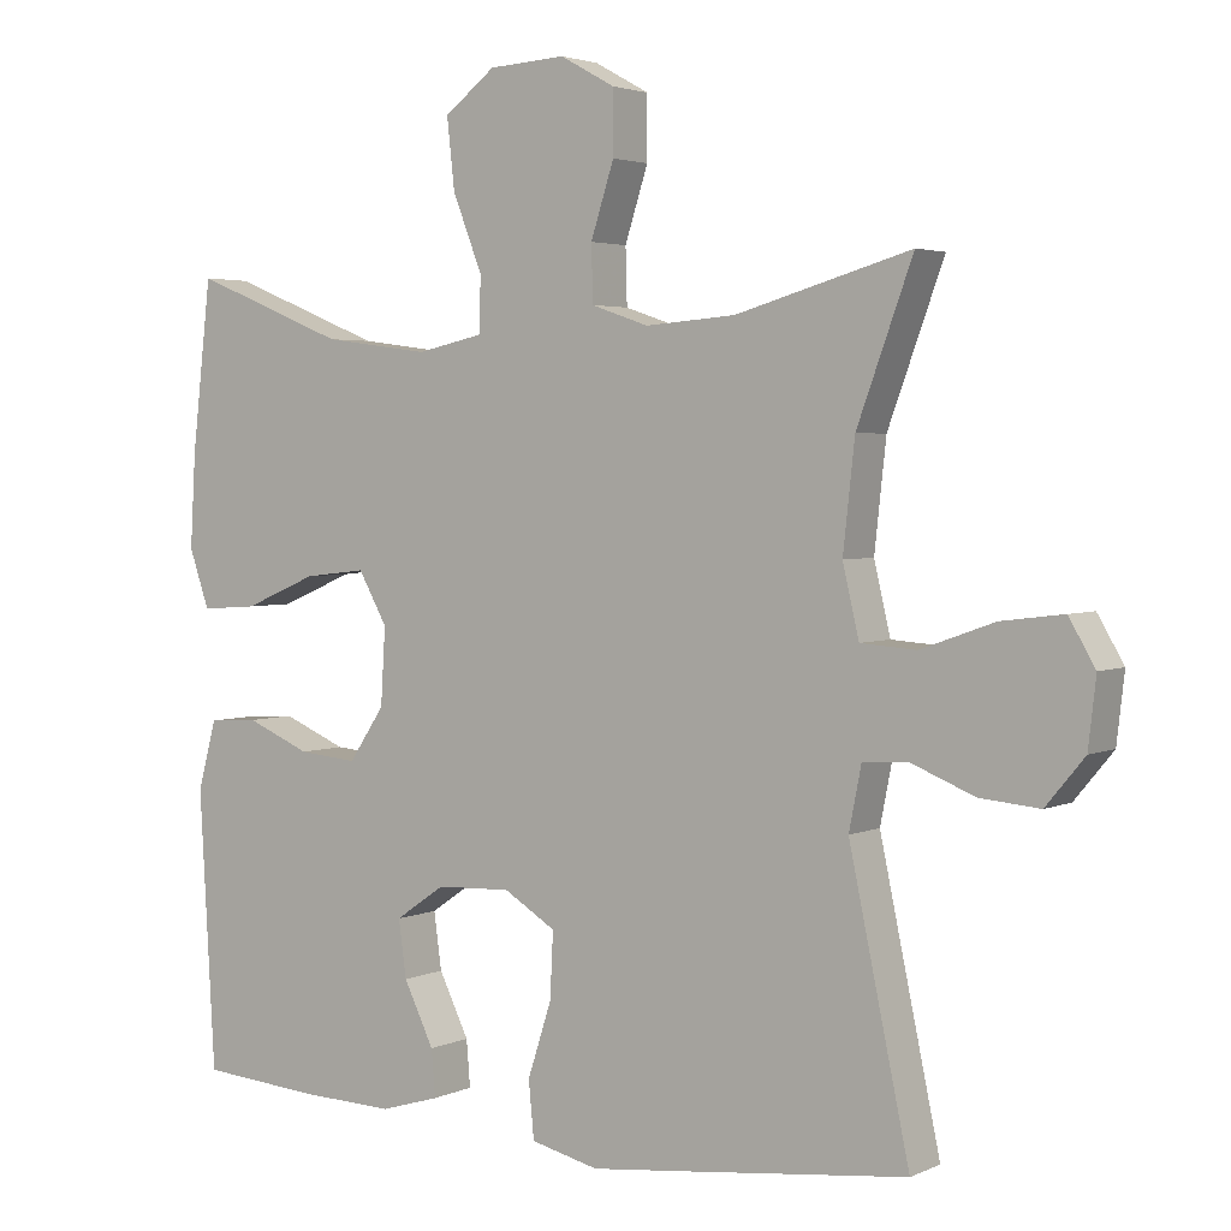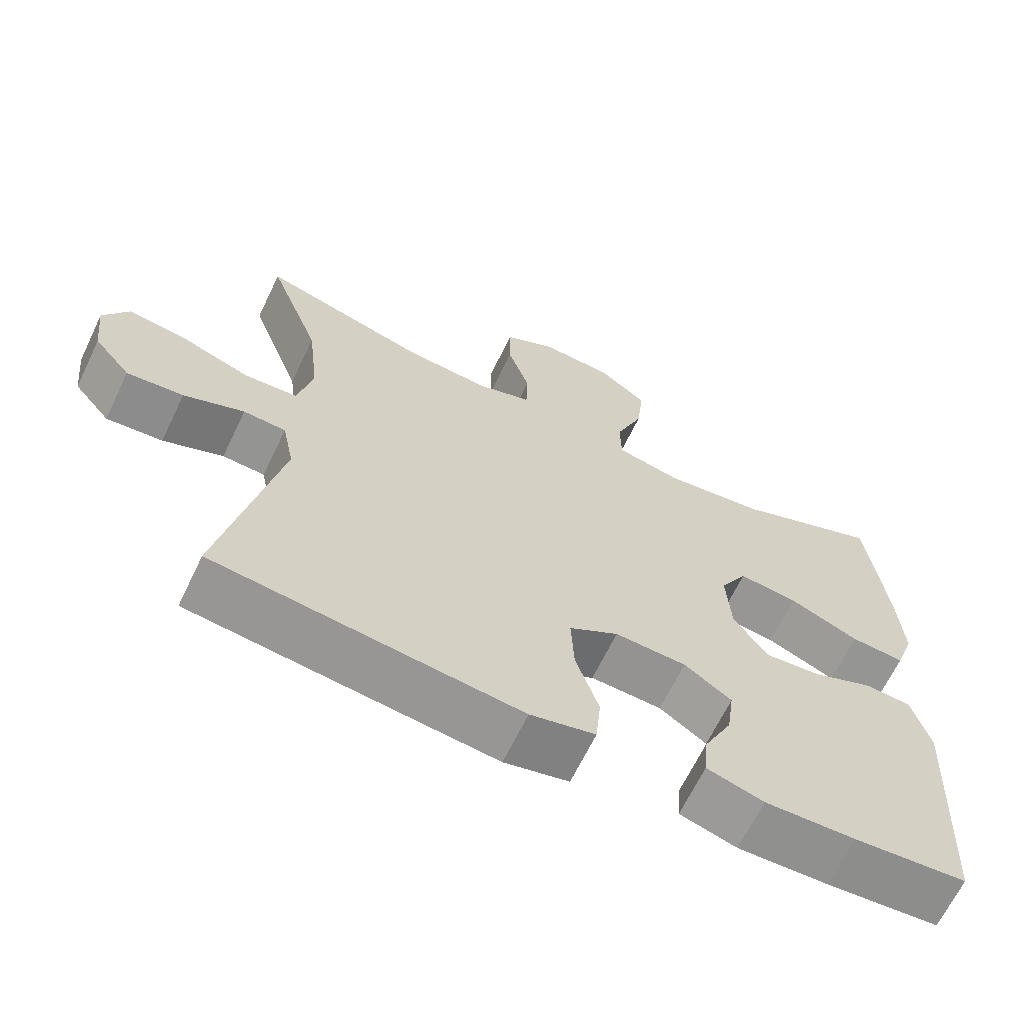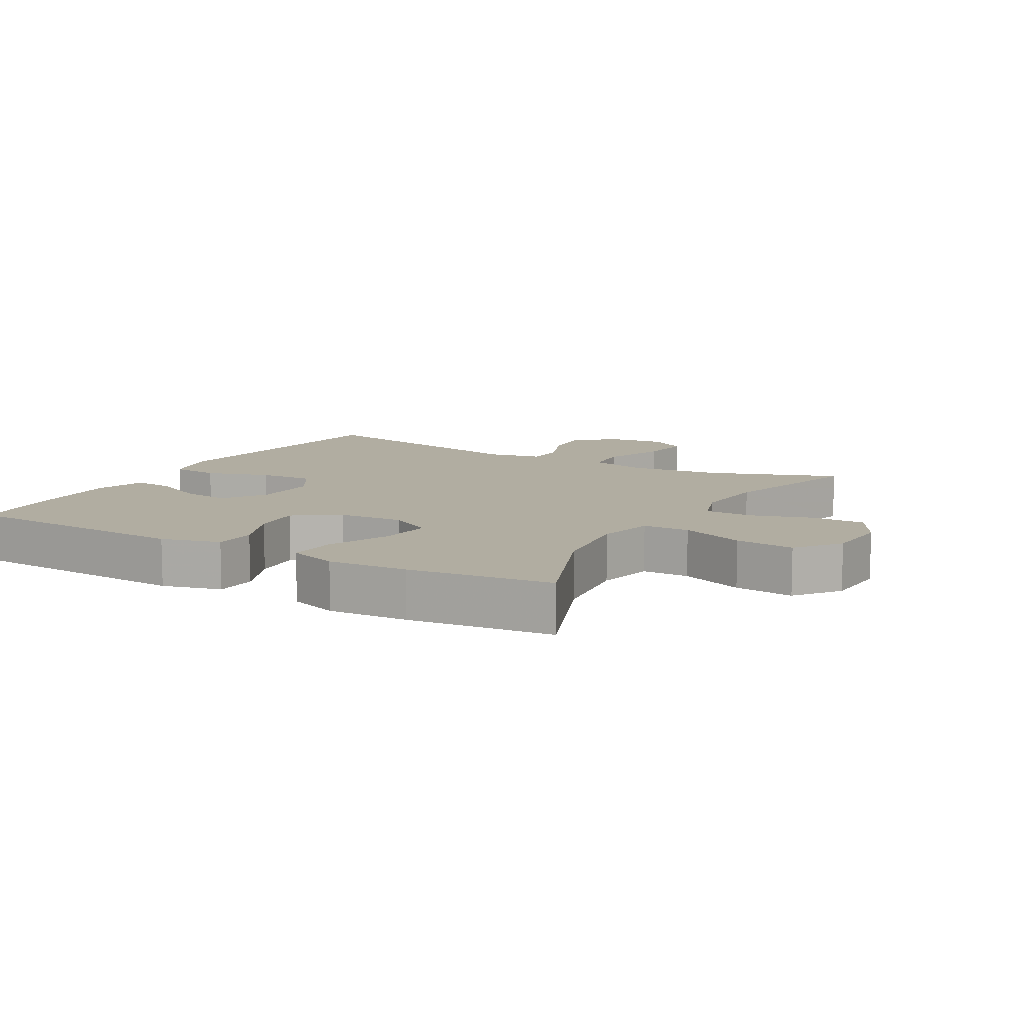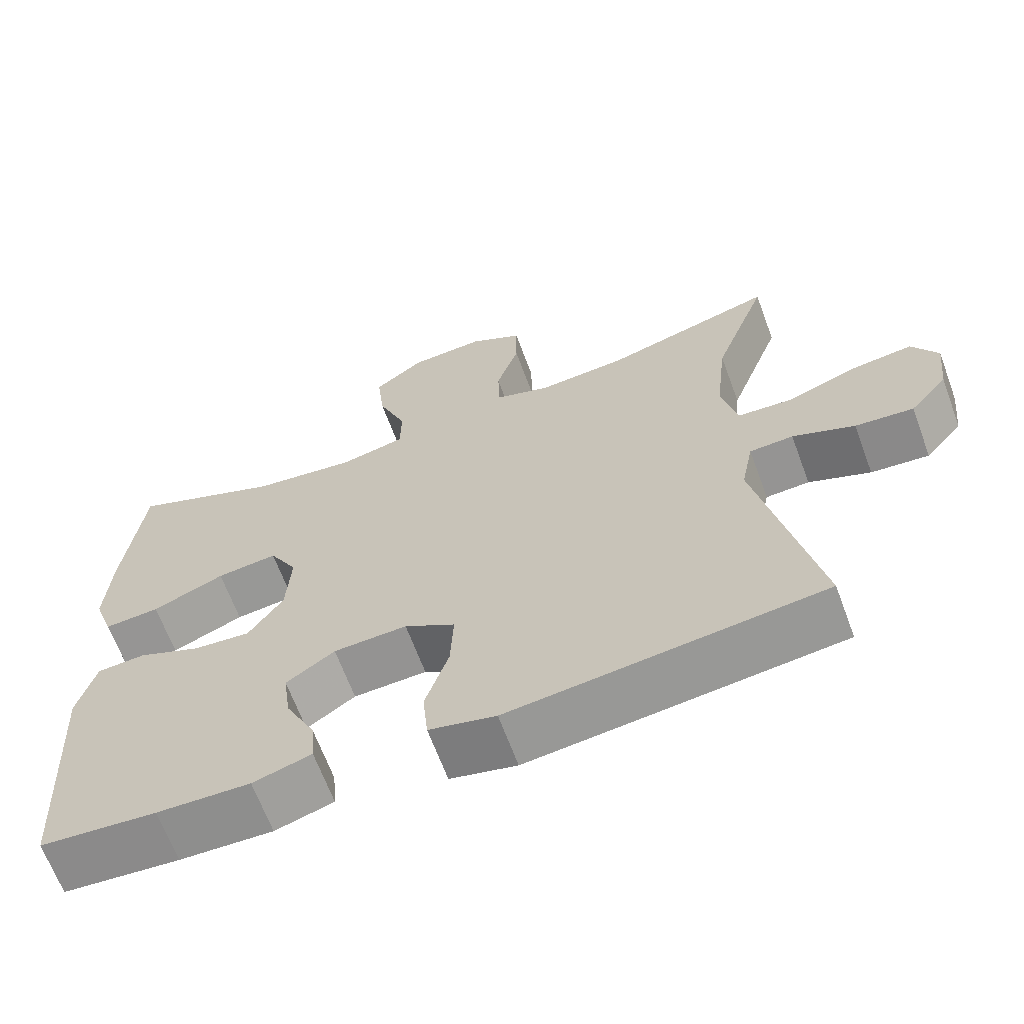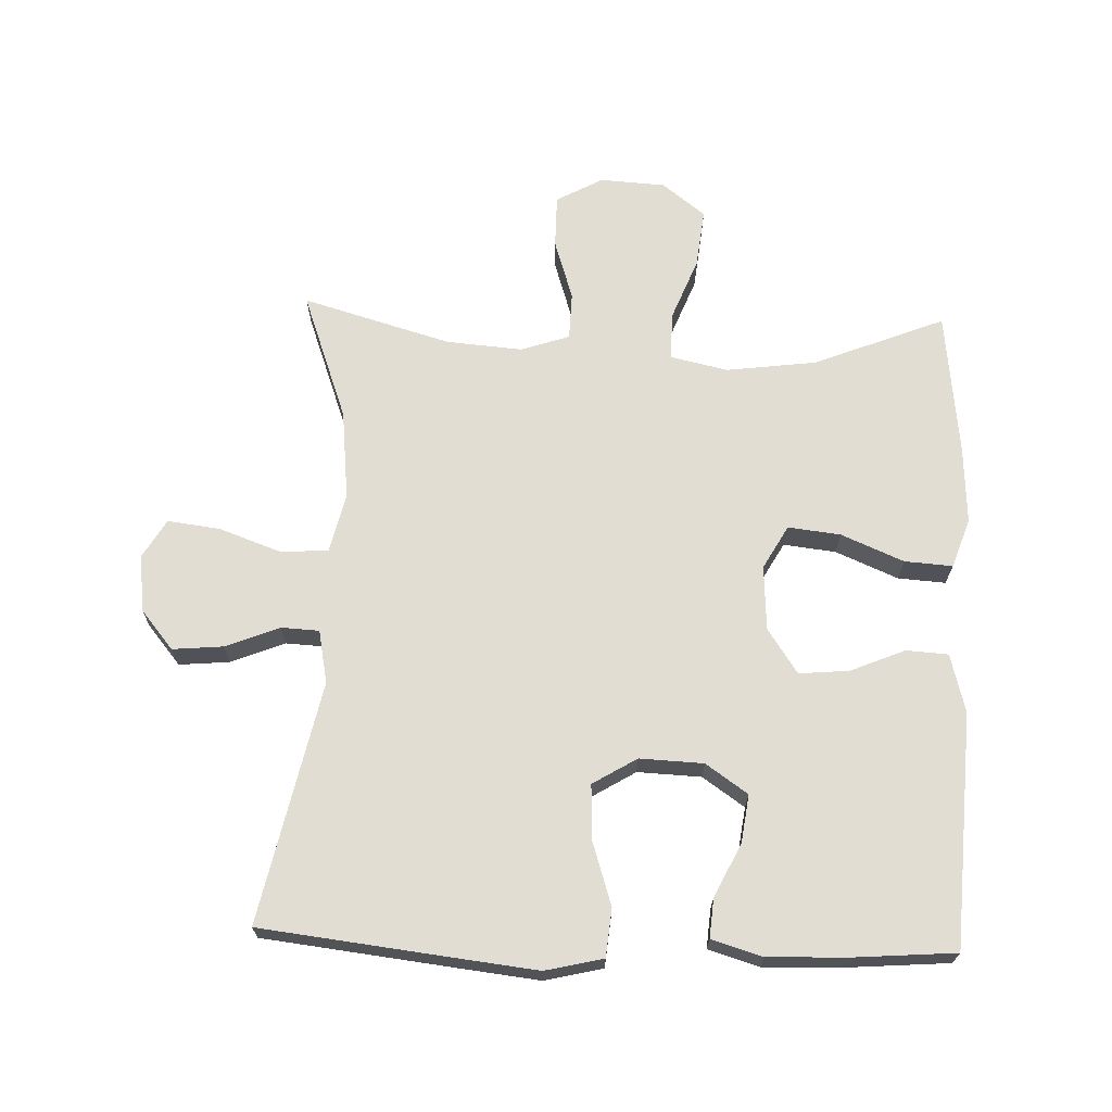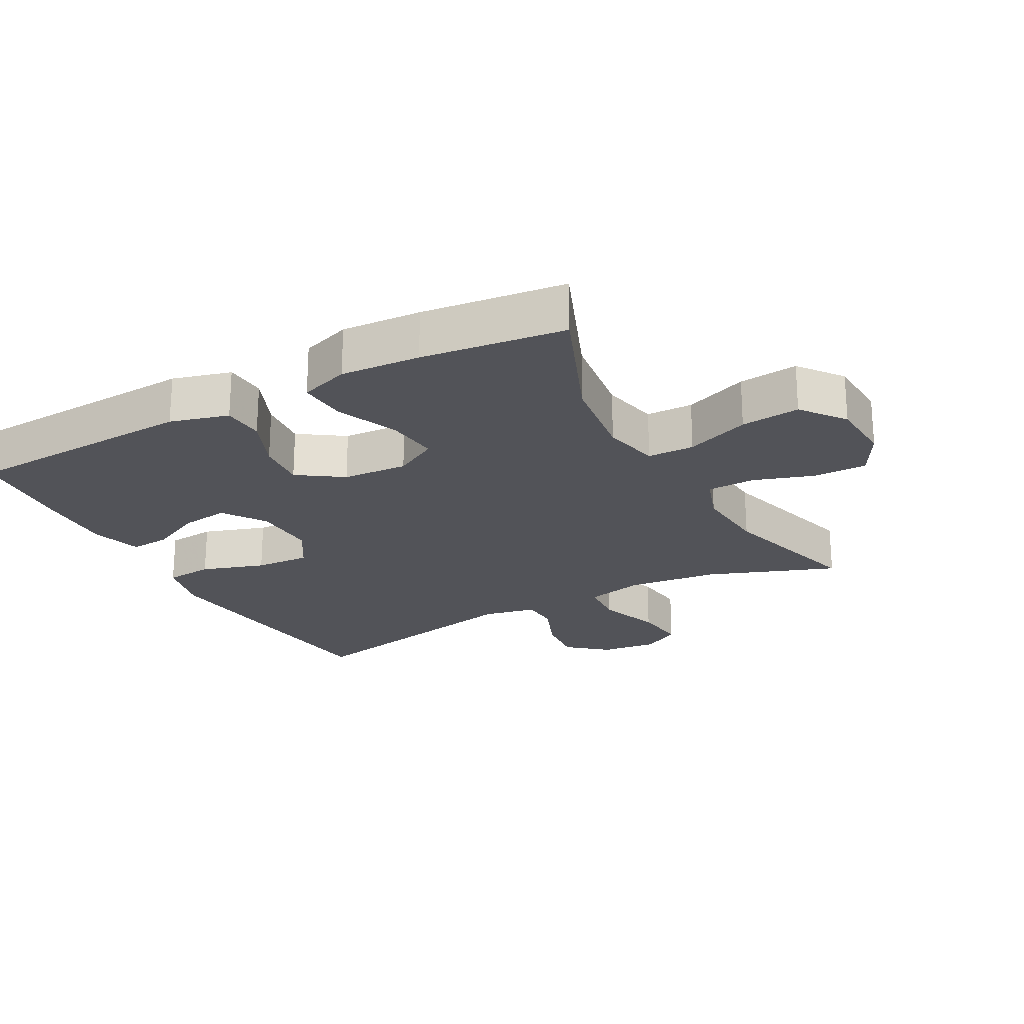
<metadata>
{"format":"obj","ext":"obj","renderer":"f3d","projection":"perspective","resolution":1024,"background":"white","views":[{"elev":3.2,"azim":34.1,"up":"+Z"},{"elev":-66.1,"azim":154.3,"up":"+Z"},{"elev":10.3,"azim":-60.2,"up":"+Y"},{"elev":-65.8,"azim":20.3,"up":"+Z"},{"elev":68.2,"azim":-177.9,"up":"+Y"},{"elev":-22.7,"azim":-61.7,"up":"+Y"}]}
</metadata>
<code>
v -0.5 0.07 -0.5
v -0.52 0.07 -0.144
v -0.496 0.07 -0.055
v -0.432 0.07 -0.051
v -0.349 0.07 -0.086
v -0.273 0.07 -0.093
v -0.227 0.07 -0.025
v -0.221 0.07 0.074
v -0.258 0.07 0.14
v -0.338 0.07 0.131
v -0.433 0.07 0.091
v -0.506 0.07 0.086
v -0.532 0.07 0.161
v -0.525 0.07 0.282
v -0.5 0.07 0.5
v -0.301 0.07 0.42
v -0.164 0.07 0.402
v -0.077 0.07 0.421
v -0.076 0.07 0.492
v -0.114 0.07 0.589
v -0.124 0.07 0.679
v -0.058 0.07 0.73
v 0.041 0.07 0.736
v 0.112 0.07 0.697
v 0.112 0.07 0.616
v 0.082 0.07 0.523
v 0.084 0.07 0.451
v 0.158 0.07 0.426
v 0.274 0.07 0.435
v 0.5 0.07 0.5
v 0.428 0.07 0.304
v 0.413 0.07 0.167
v 0.434 0.07 0.077
v 0.506 0.07 0.072
v 0.601 0.07 0.106
v 0.681 0.07 0.116
v 0.715 0.07 0.058
v 0.705 0.07 -0.029
v 0.655 0.07 -0.089
v 0.578 0.07 -0.082
v 0.496 0.07 -0.049
v 0.438 0.07 -0.052
v 0.422 0.07 -0.133
v 0.5 0.07 -0.5
v 0.221 0.07 -0.532
v 0.087 0.07 -0.547
v -0.001 0.07 -0.526
v -0.008 0.07 -0.453
v 0.023 0.07 -0.357
v 0.027 0.07 -0.273
v -0.04 0.07 -0.232
v -0.137 0.07 -0.236
v -0.201 0.07 -0.28
v -0.191 0.07 -0.353
v -0.152 0.07 -0.433
v -0.147 0.07 -0.493
v -0.224 0.07 -0.516
v -0.347 0.07 -0.512
v -0.5 0 -0.5
v -0.52 0 -0.144
v -0.496 0 -0.055
v -0.432 0 -0.051
v -0.349 0 -0.086
v -0.273 0 -0.093
v -0.227 0 -0.025
v -0.221 0 0.074
v -0.258 0 0.14
v -0.338 0 0.131
v -0.433 0 0.091
v -0.506 0 0.086
v -0.532 0 0.161
v -0.525 0 0.282
v -0.5 0 0.5
v -0.301 0 0.42
v -0.164 0 0.402
v -0.077 0 0.421
v -0.076 0 0.492
v -0.114 0 0.589
v -0.124 0 0.679
v -0.058 0 0.73
v 0.041 0 0.736
v 0.112 0 0.697
v 0.112 0 0.616
v 0.082 0 0.523
v 0.084 0 0.451
v 0.158 0 0.426
v 0.274 0 0.435
v 0.5 0 0.5
v 0.428 0 0.304
v 0.413 0 0.167
v 0.434 0 0.077
v 0.506 0 0.072
v 0.601 0 0.106
v 0.681 0 0.116
v 0.715 0 0.058
v 0.705 0 -0.029
v 0.655 0 -0.089
v 0.578 0 -0.082
v 0.496 0 -0.049
v 0.438 0 -0.052
v 0.422 0 -0.133
v 0.5 0 -0.5
v 0.221 0 -0.532
v 0.087 0 -0.547
v -0.001 0 -0.526
v -0.008 0 -0.453
v 0.023 0 -0.357
v 0.027 0 -0.273
v -0.04 0 -0.232
v -0.137 0 -0.236
v -0.201 0 -0.28
v -0.191 0 -0.353
v -0.152 0 -0.433
v -0.147 0 -0.493
v -0.224 0 -0.516
v -0.347 0 -0.512
f 54 55 56 57
f 53 54 57 58
f 46 47 48 49
f 46 49 50
f 43 44 45 46
f 42 43 46 50
f 38 39 40 41
f 38 41 42
f 37 38 42
f 34 35 36 37
f 34 37 42
f 33 34 42 50
f 29 30 31
f 28 29 31 32
f 27 28 32 33
f 23 24 25 26
f 23 26 27
f 22 23 27
f 19 20 21 22
f 18 19 22 27
f 17 18 27 33
f 13 14 15 16
f 10 11 12 13
f 9 10 13 16
f 8 9 16 17
f 2 3 4 5
f 2 5 6
f 53 58 1 2
f 52 53 2 6
f 51 52 6 7
f 17 33 50 51
f 7 8 17 51
f 115 114 113 112
f 116 115 112 111
f 107 106 105 104
f 108 107 104
f 104 103 102 101
f 108 104 101 100
f 99 98 97 96
f 100 99 96
f 100 96 95
f 95 94 93 92
f 100 95 92
f 108 100 92 91
f 89 88 87
f 90 89 87 86
f 91 90 86 85
f 84 83 82 81
f 85 84 81
f 85 81 80
f 80 79 78 77
f 85 80 77 76
f 91 85 76 75
f 74 73 72 71
f 71 70 69 68
f 74 71 68 67
f 75 74 67 66
f 63 62 61 60
f 64 63 60
f 60 59 116 111
f 64 60 111 110
f 65 64 110 109
f 109 108 91 75
f 109 75 66 65
f 1 59 60 2
f 2 60 61 3
f 3 61 62 4
f 4 62 63 5
f 5 63 64 6
f 6 64 65 7
f 7 65 66 8
f 8 66 67 9
f 9 67 68 10
f 10 68 69 11
f 11 69 70 12
f 12 70 71 13
f 13 71 72 14
f 14 72 73 15
f 15 73 74 16
f 16 74 75 17
f 17 75 76 18
f 18 76 77 19
f 19 77 78 20
f 20 78 79 21
f 21 79 80 22
f 22 80 81 23
f 23 81 82 24
f 24 82 83 25
f 25 83 84 26
f 26 84 85 27
f 27 85 86 28
f 28 86 87 29
f 29 87 88 30
f 30 88 89 31
f 31 89 90 32
f 32 90 91 33
f 33 91 92 34
f 34 92 93 35
f 35 93 94 36
f 36 94 95 37
f 37 95 96 38
f 38 96 97 39
f 39 97 98 40
f 40 98 99 41
f 41 99 100 42
f 42 100 101 43
f 43 101 102 44
f 44 102 103 45
f 45 103 104 46
f 46 104 105 47
f 47 105 106 48
f 48 106 107 49
f 49 107 108 50
f 50 108 109 51
f 51 109 110 52
f 52 110 111 53
f 53 111 112 54
f 54 112 113 55
f 55 113 114 56
f 56 114 115 57
f 57 115 116 58
f 58 116 59 1

</code>
